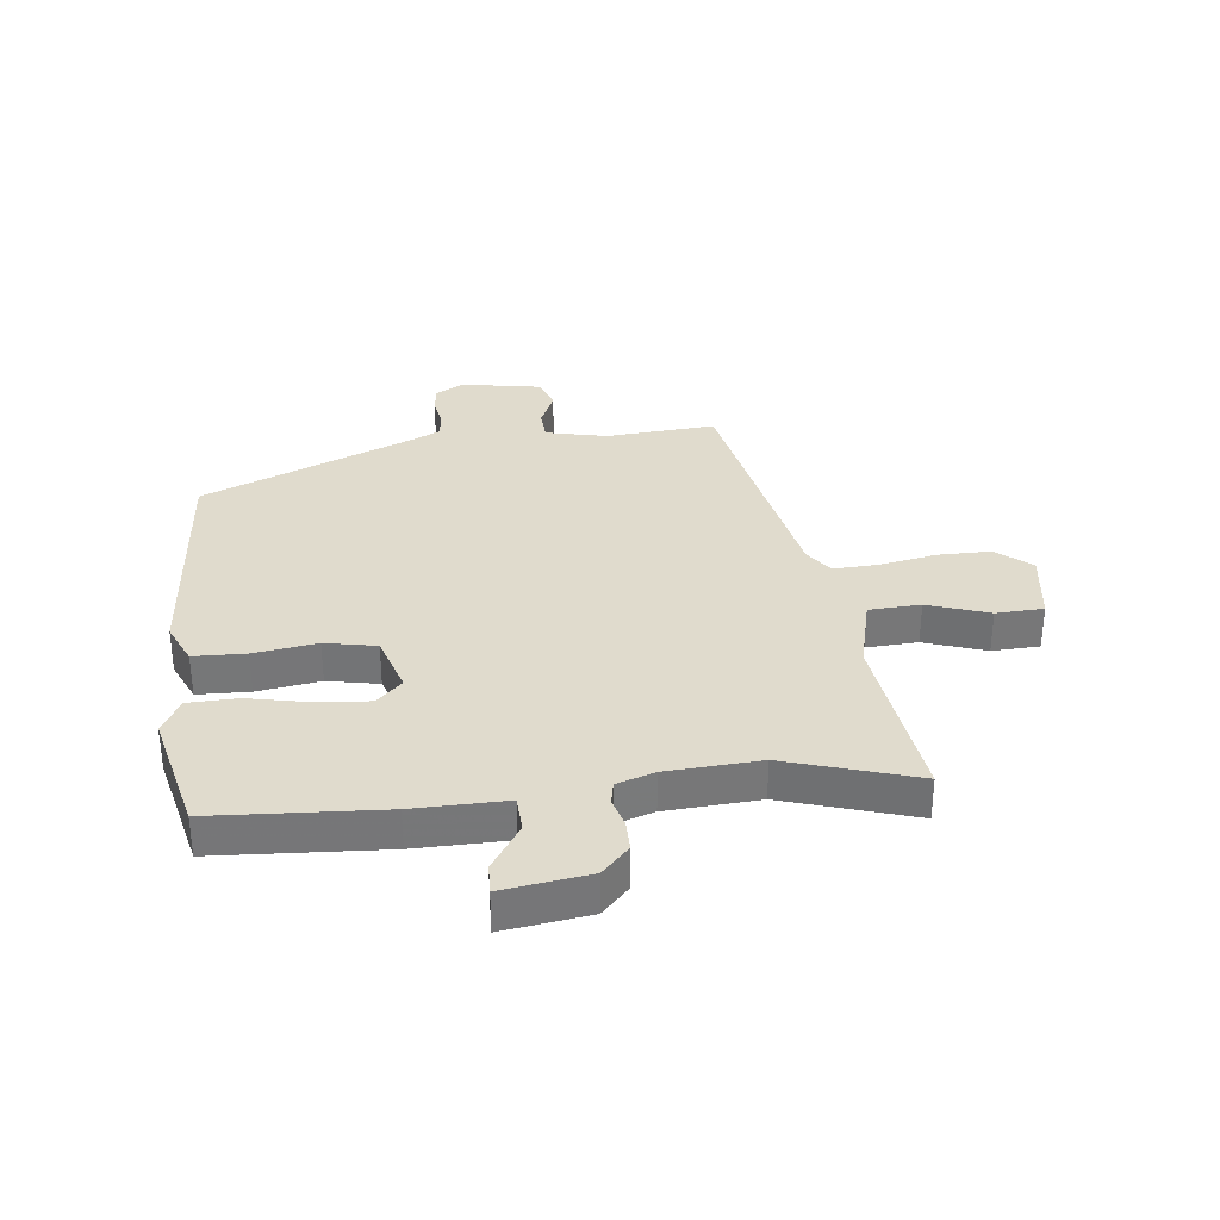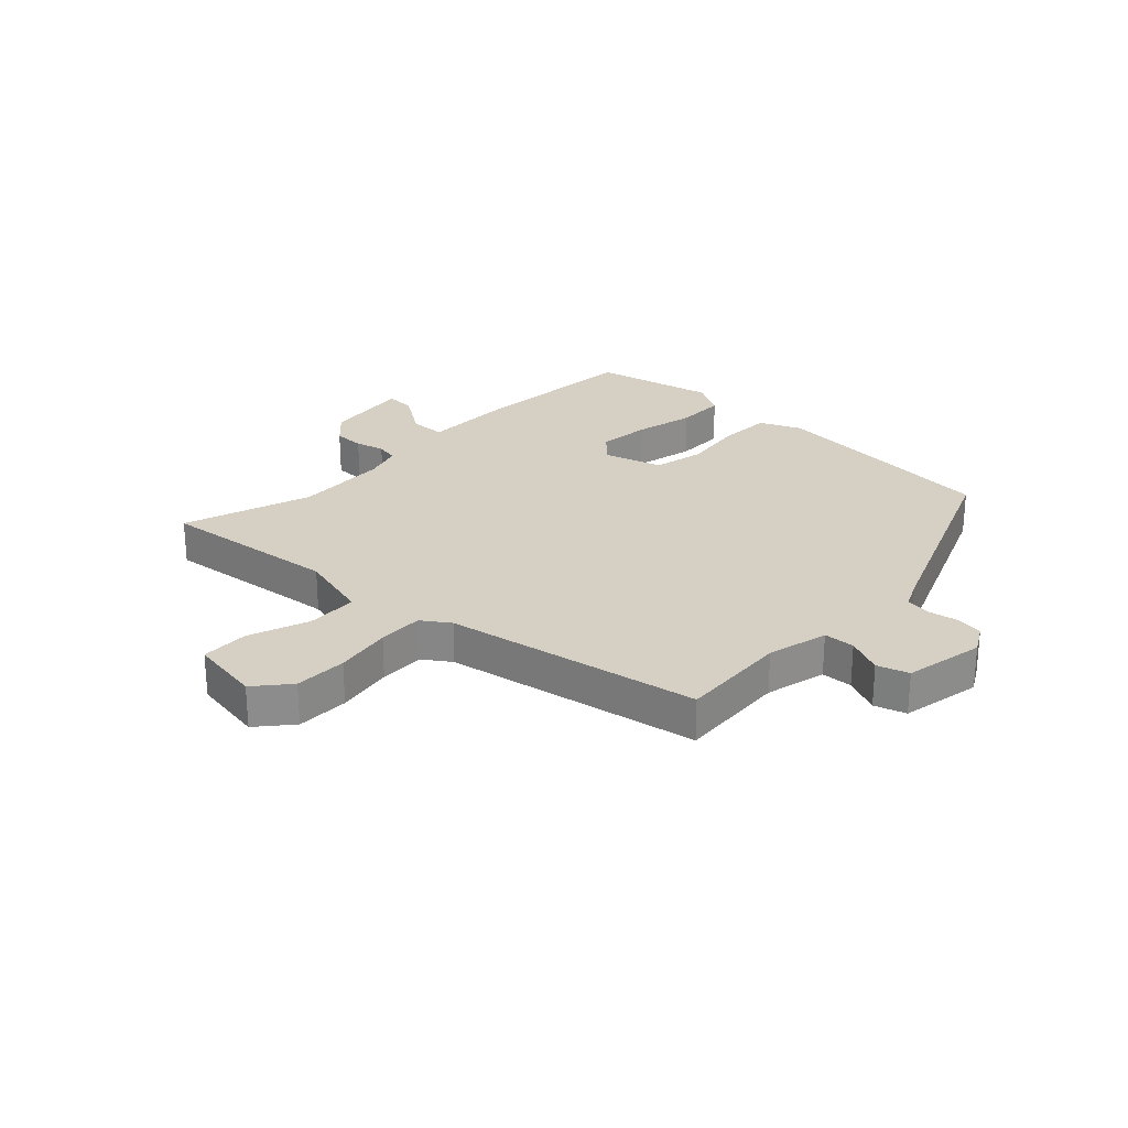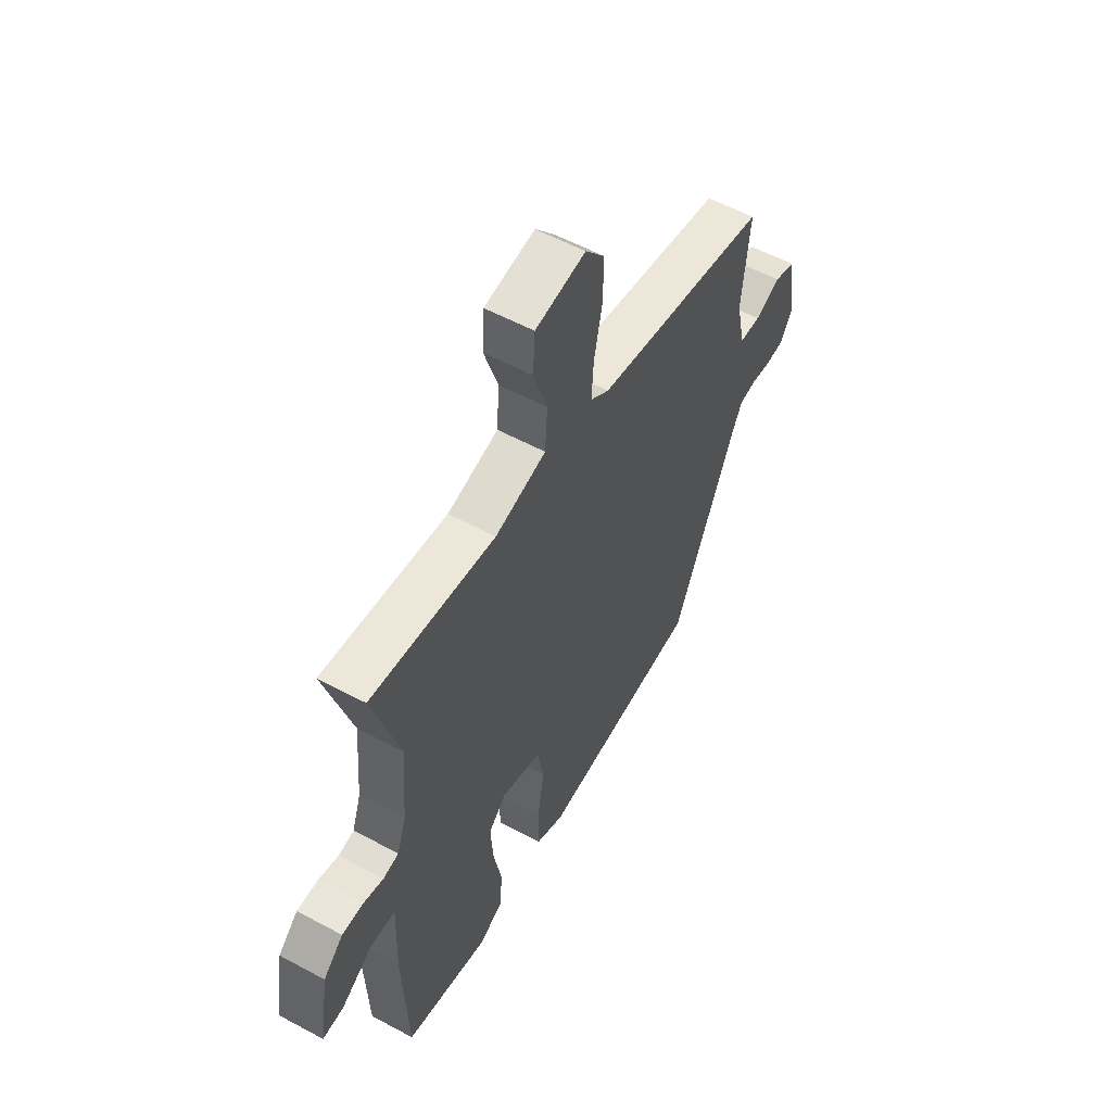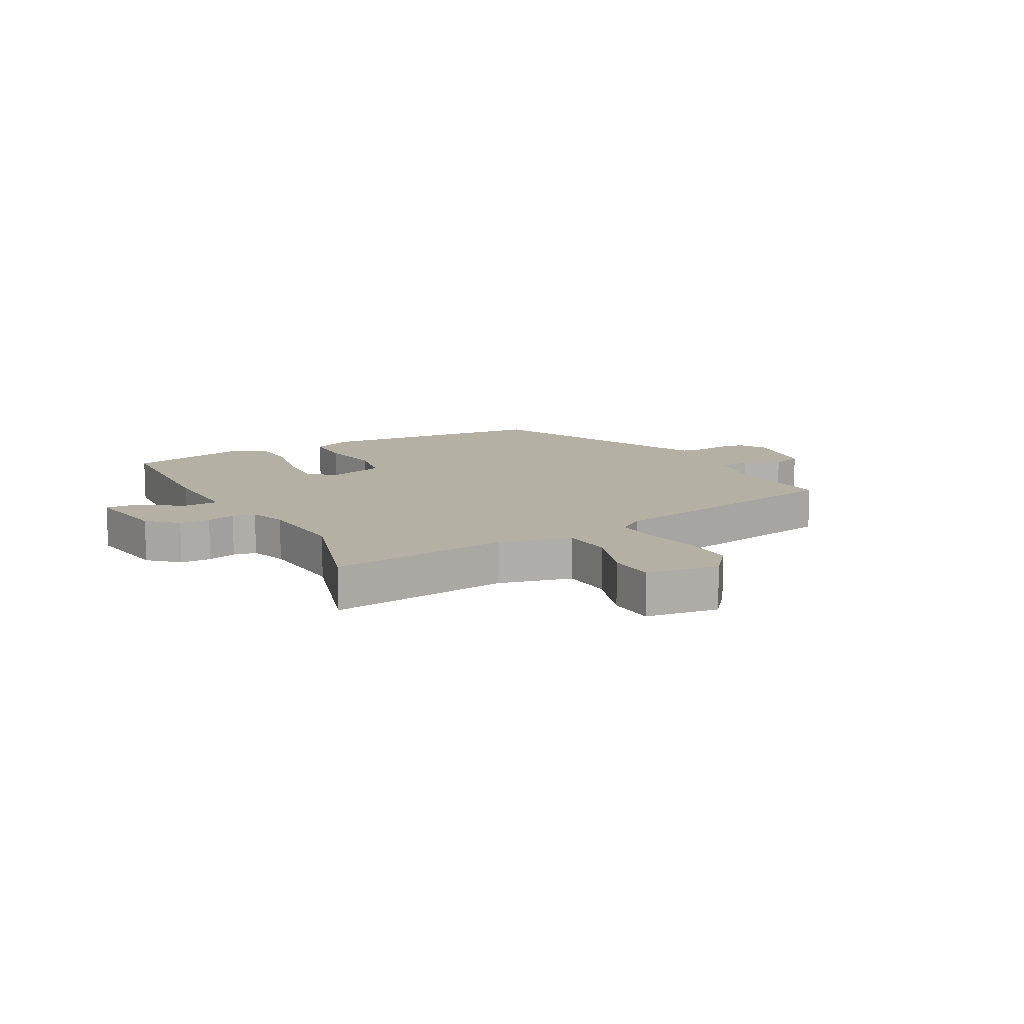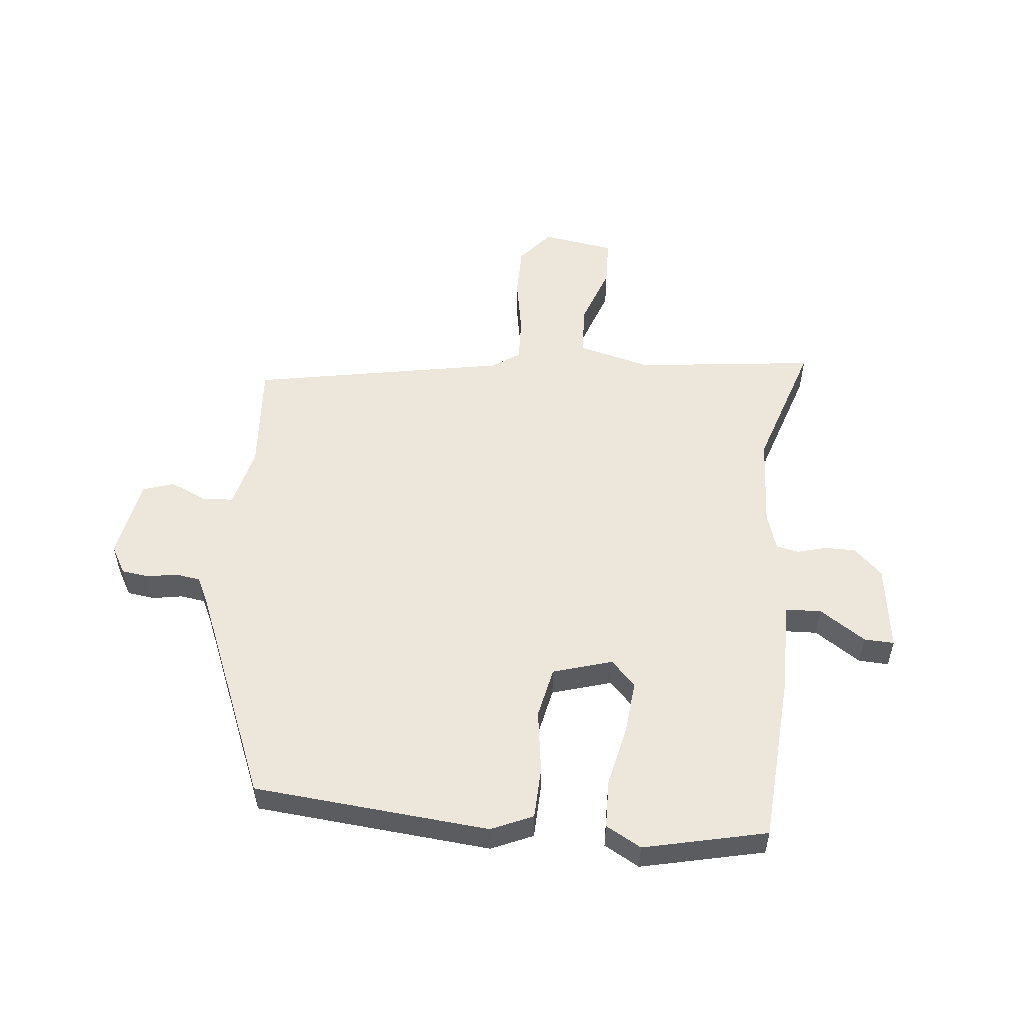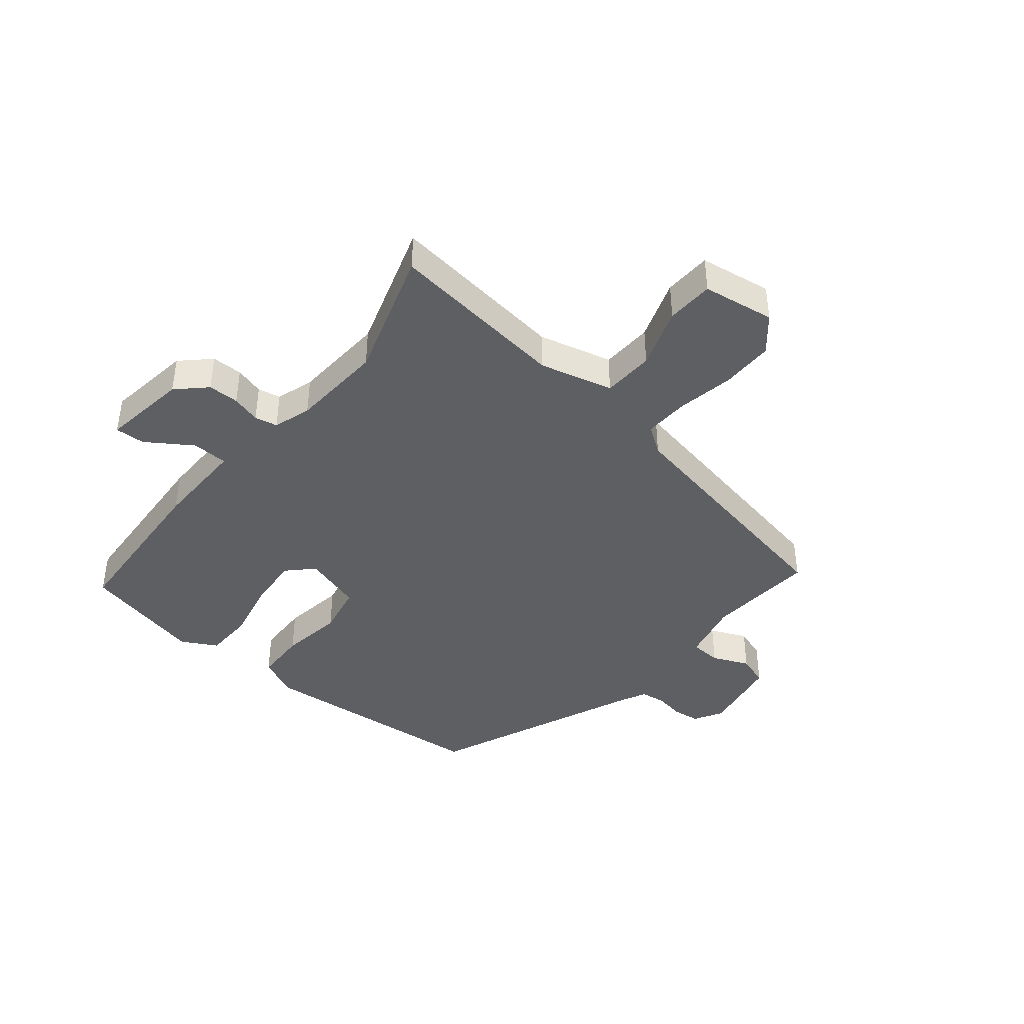
<metadata>
{"format":"obj","ext":"obj","renderer":"f3d","projection":"perspective","resolution":1024,"background":"white","views":[{"elev":33.3,"azim":-95.5,"up":"+Y"},{"elev":26.2,"azim":45.3,"up":"+Y"},{"elev":56.8,"azim":-60.7,"up":"+Z"},{"elev":11.6,"azim":-27.8,"up":"+Y"},{"elev":53.6,"azim":-172.8,"up":"+Y"},{"elev":-41.4,"azim":-38.1,"up":"+Y"}]}
</metadata>
<code>
v 0.516 0.07 0.382
v 0.498 0.07 0.195
v 0.52 0.07 0.09
v 0.573 0.07 0.086
v 0.636 0.07 0.112
v 0.689 0.07 0.093
v 0.711 0.07 -0.045
v 0.682 0.07 -0.093
v 0.635 0.07 -0.098
v 0.585 0.07 -0.088
v 0.542 0.07 -0.093
v 0.518 0.07 -0.14
v 0.359 0.07 -0.498
v -0.043 0.07 -0.524
v -0.113 0.07 -0.491
v -0.114 0.07 -0.402
v -0.096 0.07 -0.295
v -0.112 0.07 -0.207
v -0.212 0.07 -0.174
v -0.255 0.07 -0.216
v -0.249 0.07 -0.306
v -0.229 0.07 -0.41
v -0.233 0.07 -0.494
v -0.294 0.07 -0.526
v -0.502 0.07 -0.473
v -0.514 0.07 -0.184
v -0.509 0.07 -0.026
v -0.57 0.07 -0.022
v -0.649 0.07 -0.072
v -0.7 0.07 -0.073
v -0.676 0.07 0.074
v -0.627 0.07 0.119
v -0.574 0.07 0.118
v -0.525 0.07 0.103
v -0.486 0.07 0.11
v -0.464 0.07 0.174
v -0.451 0.07 0.333
v -0.517 0.07 0.556
v -0.211 0.07 0.512
v -0.085 0.07 0.541
v -0.079 0.07 0.629
v -0.113 0.07 0.734
v -0.108 0.07 0.815
v 0.016 0.07 0.831
v 0.064 0.07 0.771
v 0.062 0.07 0.681
v 0.042 0.07 0.585
v 0.037 0.07 0.508
v 0.083 0.07 0.474
v 0.516 0 0.382
v 0.498 0 0.195
v 0.52 0 0.09
v 0.573 0 0.086
v 0.636 0 0.112
v 0.689 0 0.093
v 0.711 0 -0.045
v 0.682 0 -0.093
v 0.635 0 -0.098
v 0.585 0 -0.088
v 0.542 0 -0.093
v 0.518 0 -0.14
v 0.359 0 -0.498
v -0.043 0 -0.524
v -0.113 0 -0.491
v -0.114 0 -0.402
v -0.096 0 -0.295
v -0.112 0 -0.207
v -0.212 0 -0.174
v -0.255 0 -0.216
v -0.249 0 -0.306
v -0.229 0 -0.41
v -0.233 0 -0.494
v -0.294 0 -0.526
v -0.502 0 -0.473
v -0.514 0 -0.184
v -0.509 0 -0.026
v -0.57 0 -0.022
v -0.649 0 -0.072
v -0.7 0 -0.073
v -0.676 0 0.074
v -0.627 0 0.119
v -0.574 0 0.118
v -0.525 0 0.103
v -0.486 0 0.11
v -0.464 0 0.174
v -0.451 0 0.333
v -0.517 0 0.556
v -0.211 0 0.512
v -0.085 0 0.541
v -0.079 0 0.629
v -0.113 0 0.734
v -0.108 0 0.815
v 0.016 0 0.831
v 0.064 0 0.771
v 0.062 0 0.681
v 0.042 0 0.585
v 0.037 0 0.508
v 0.083 0 0.474
f 45 46 47
f 44 45 47
f 43 44 47
f 42 43 47
f 41 42 47
f 40 41 47 48
f 39 40 48 49
f 37 38 39
f 49 1 2
f 39 49 2
f 37 39 2
f 36 37 2
f 32 33 34
f 31 32 34
f 30 31 34
f 29 30 34
f 28 29 34
f 27 28 34 35
f 27 35 36
f 26 27 36
f 25 26 36
f 24 25 36
f 23 24 36
f 22 23 36
f 21 22 36
f 15 16 17
f 14 15 17
f 13 14 17
f 12 13 17
f 11 12 17 18
f 8 9 10
f 7 8 10
f 6 7 10
f 5 6 10
f 4 5 10
f 3 4 10 11
f 11 18 19
f 3 11 19
f 2 3 19
f 20 21 36
f 19 20 36
f 2 19 36
f 96 95 94
f 96 94 93
f 96 93 92
f 96 92 91
f 96 91 90
f 97 96 90 89
f 98 97 89 88
f 88 87 86
f 51 50 98
f 51 98 88
f 51 88 86
f 51 86 85
f 83 82 81
f 83 81 80
f 83 80 79
f 83 79 78
f 83 78 77
f 84 83 77 76
f 85 84 76
f 85 76 75
f 85 75 74
f 85 74 73
f 85 73 72
f 85 72 71
f 85 71 70
f 66 65 64
f 66 64 63
f 66 63 62
f 66 62 61
f 67 66 61 60
f 59 58 57
f 59 57 56
f 59 56 55
f 59 55 54
f 59 54 53
f 60 59 53 52
f 68 67 60
f 68 60 52
f 68 52 51
f 85 70 69
f 85 69 68
f 85 68 51
f 1 50 51 2
f 2 51 52 3
f 3 52 53 4
f 4 53 54 5
f 5 54 55 6
f 6 55 56 7
f 7 56 57 8
f 8 57 58 9
f 9 58 59 10
f 10 59 60 11
f 11 60 61 12
f 12 61 62 13
f 13 62 63 14
f 14 63 64 15
f 15 64 65 16
f 16 65 66 17
f 17 66 67 18
f 18 67 68 19
f 19 68 69 20
f 20 69 70 21
f 21 70 71 22
f 22 71 72 23
f 23 72 73 24
f 24 73 74 25
f 25 74 75 26
f 26 75 76 27
f 27 76 77 28
f 28 77 78 29
f 29 78 79 30
f 30 79 80 31
f 31 80 81 32
f 32 81 82 33
f 33 82 83 34
f 34 83 84 35
f 35 84 85 36
f 36 85 86 37
f 37 86 87 38
f 38 87 88 39
f 39 88 89 40
f 40 89 90 41
f 41 90 91 42
f 42 91 92 43
f 43 92 93 44
f 44 93 94 45
f 45 94 95 46
f 46 95 96 47
f 47 96 97 48
f 48 97 98 49
f 49 98 50 1

</code>
